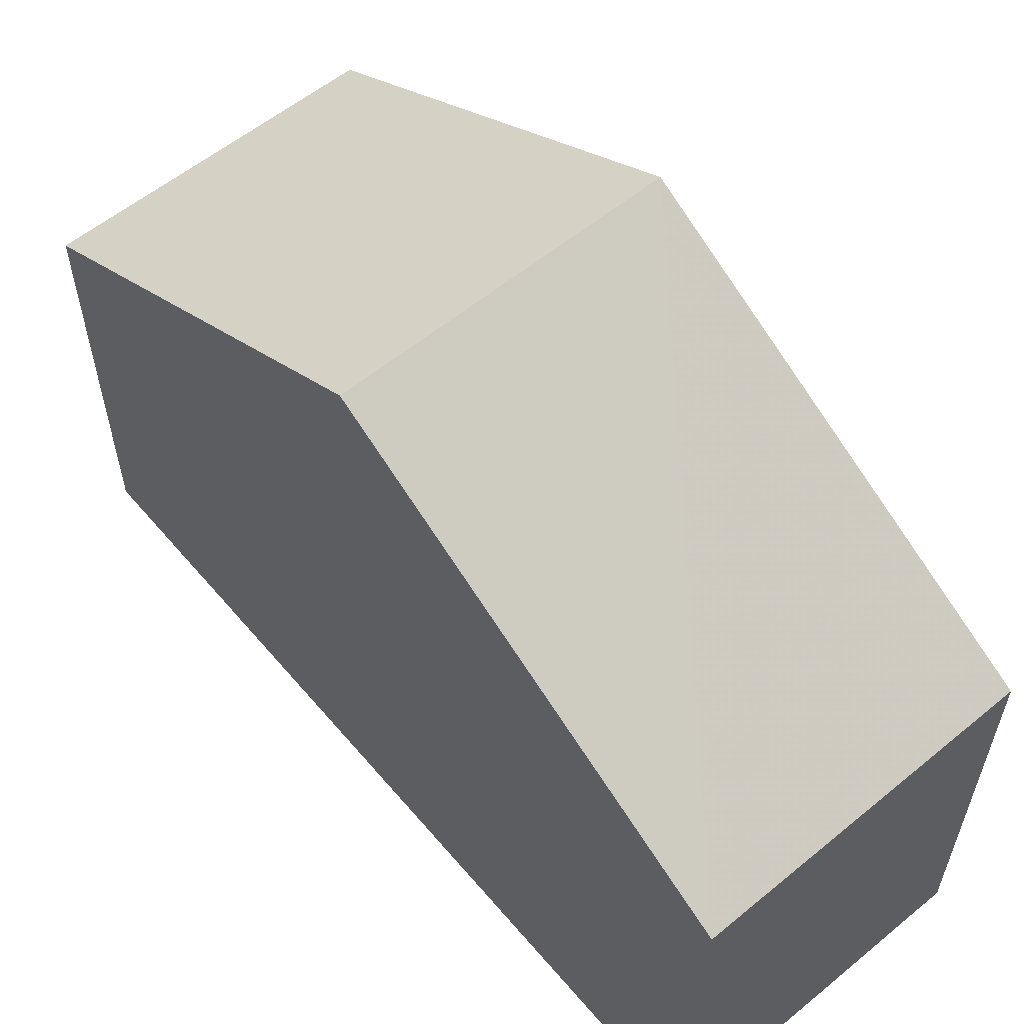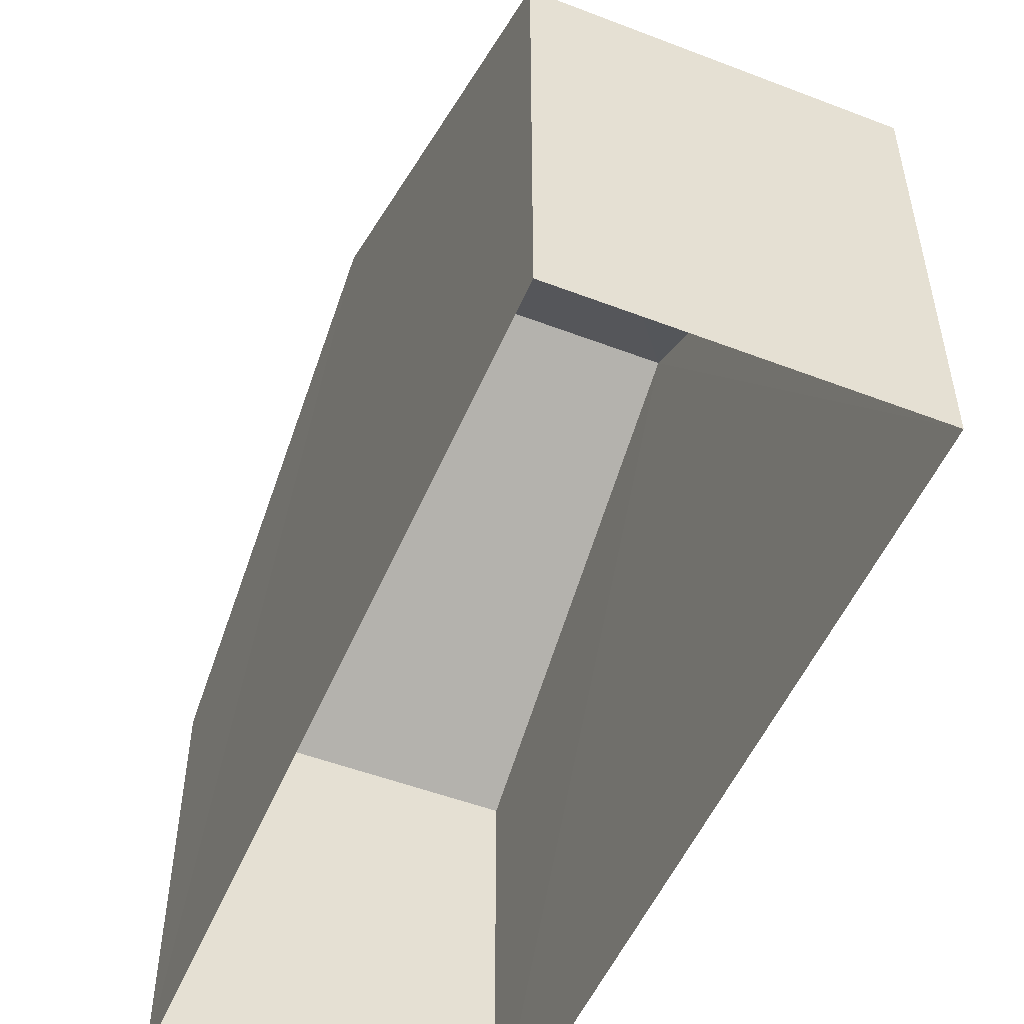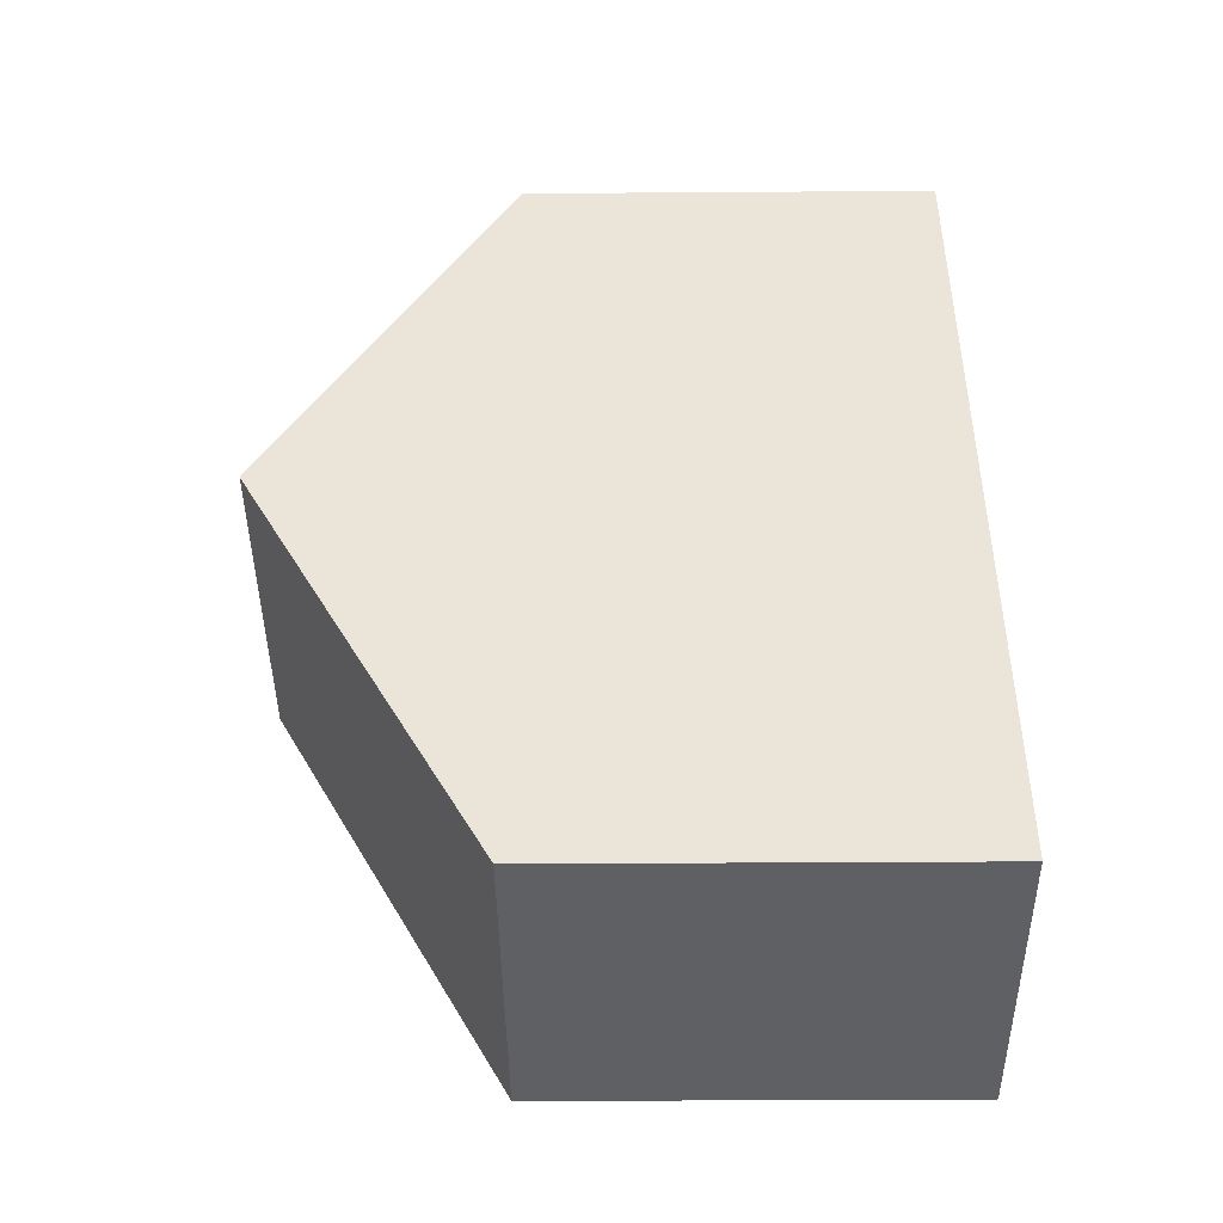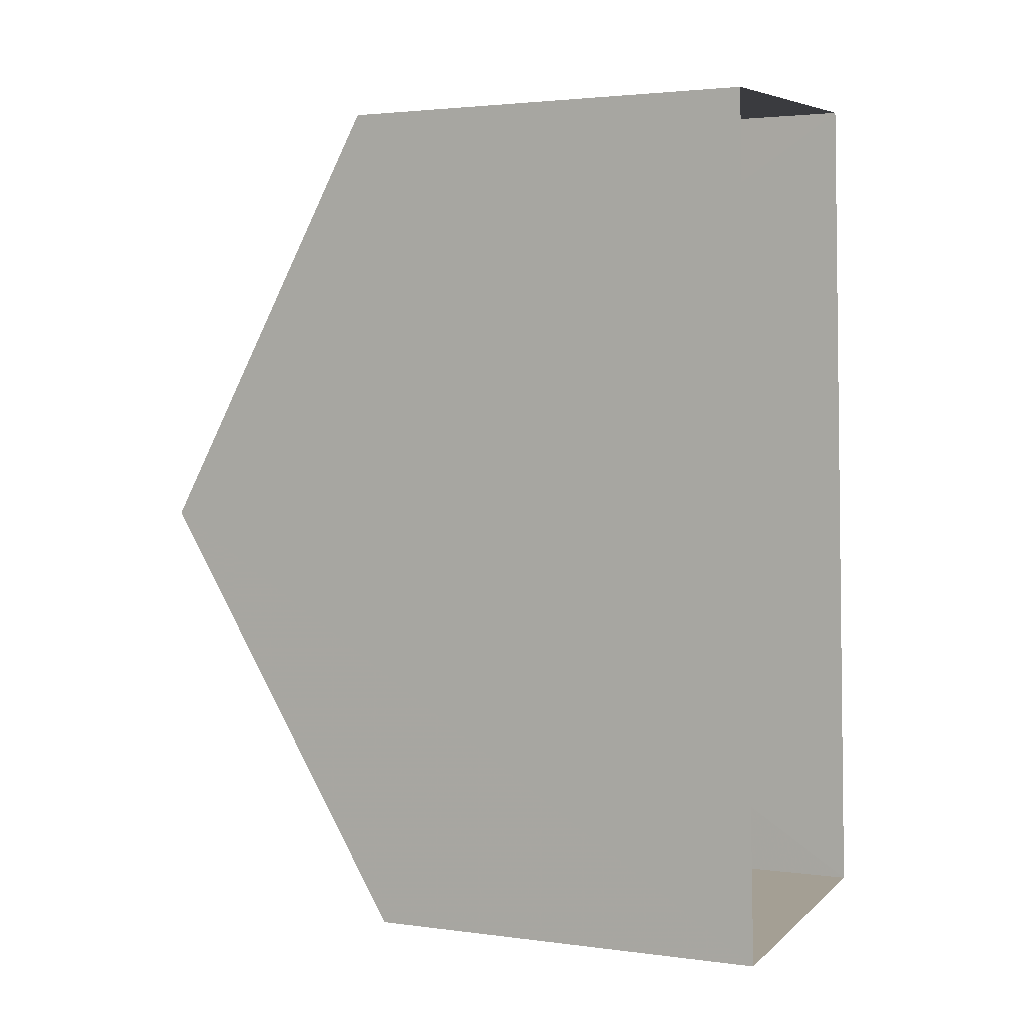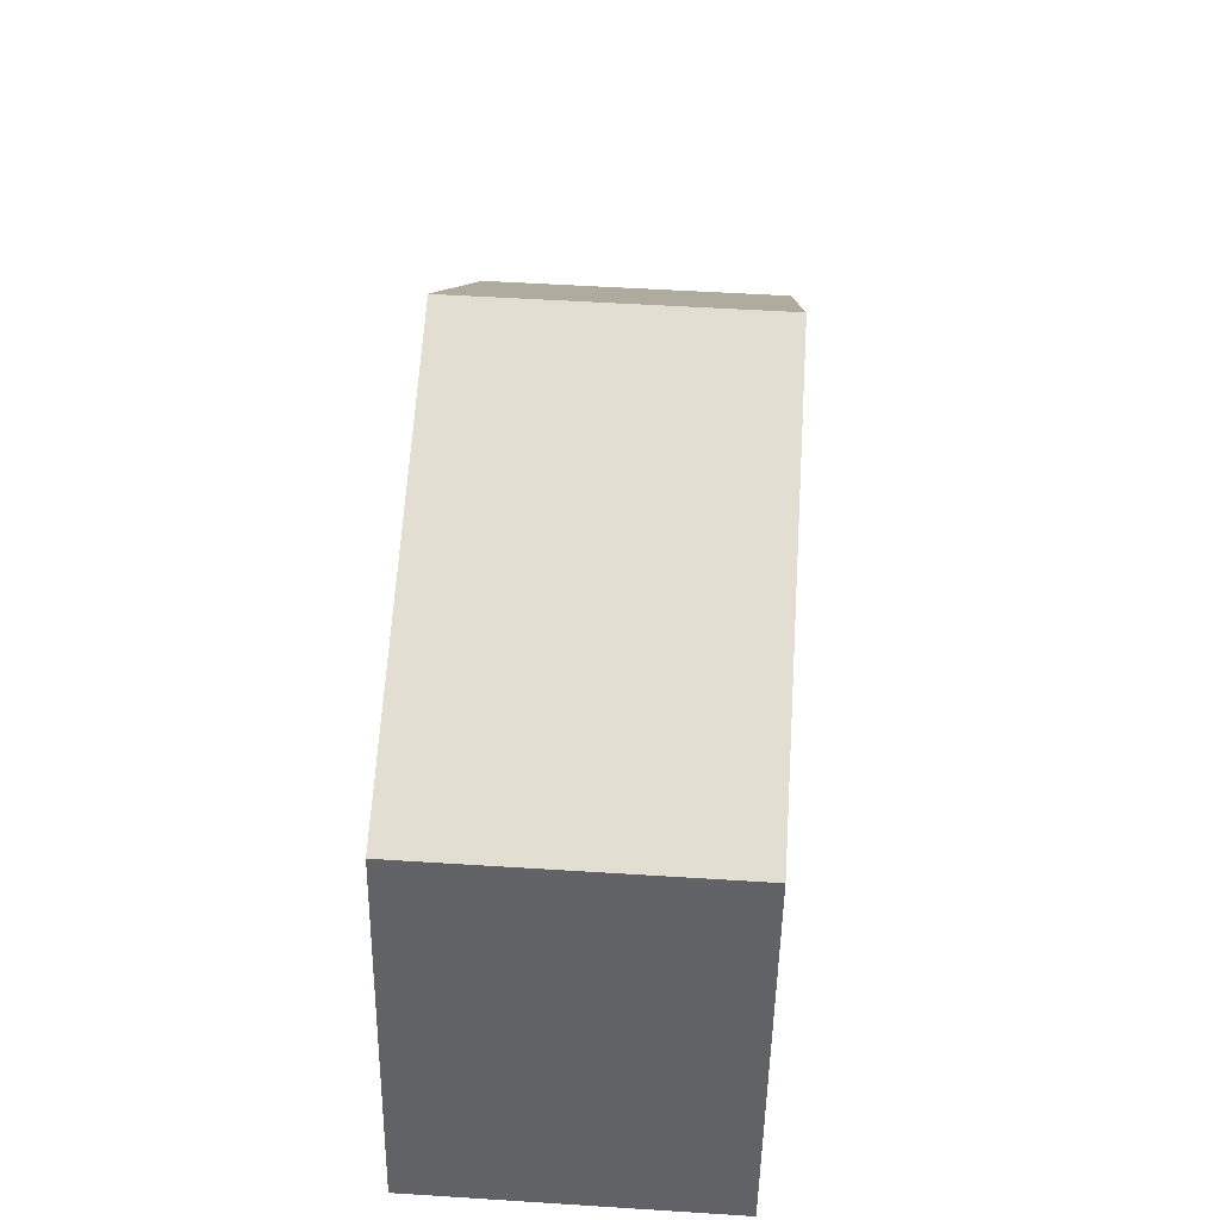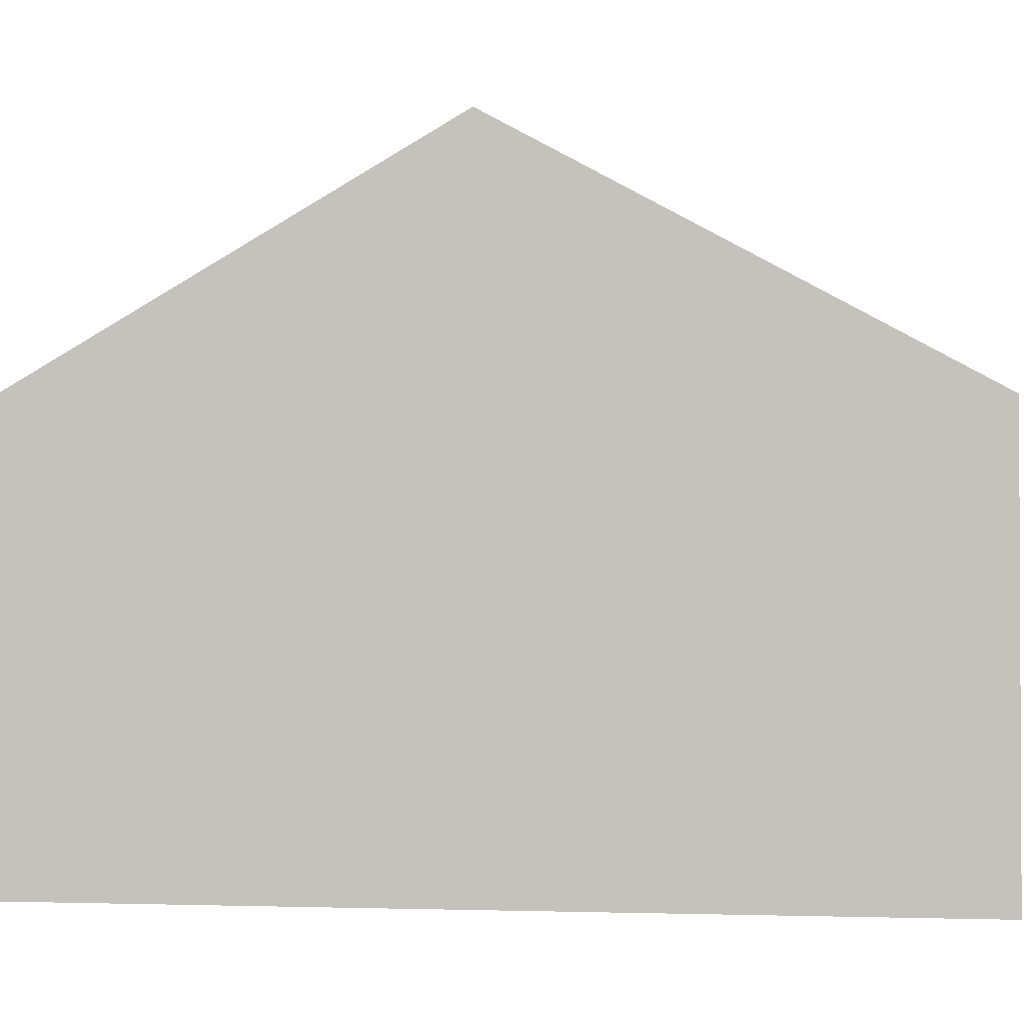
<metadata>
{"format":"obj","ext":"obj","renderer":"f3d","projection":"perspective","resolution":1024,"background":"white","views":[{"elev":58.9,"azim":-43.8,"up":"+Z"},{"elev":-51.6,"azim":-26.2,"up":"+Z"},{"elev":-48.0,"azim":90.7,"up":"+Y"},{"elev":2.5,"azim":115.2,"up":"+Y"},{"elev":-50.9,"azim":-1.0,"up":"+Y"},{"elev":-1.6,"azim":-85.8,"up":"+Z"}]}
</metadata>
<code>
v -3.728e+05 -1.037e+05 30.87
v -3.728e+05 -1.037e+05 30.88
v -3.728e+05 -1.037e+05 30.87
v -3.728e+05 -1.037e+05 30.88
v -3.728e+05 -1.037e+05 36.75
v -3.728e+05 -1.037e+05 36.75
v -3.728e+05 -1.037e+05 40.14
v -3.728e+05 -1.037e+05 40.14
v -3.728e+05 -1.037e+05 36.74
v -3.728e+05 -1.037e+05 36.74
f 1 2 3
f 1 4 2
f 5 6 7
f 8 5 7
f 9 10 8
f 7 9 8
f 10 3 8
f 3 2 8
f 2 5 8
f 6 4 7
f 4 1 7
f 1 9 7
f 10 1 3
f 10 9 1
f 5 2 4
f 6 5 4

</code>
